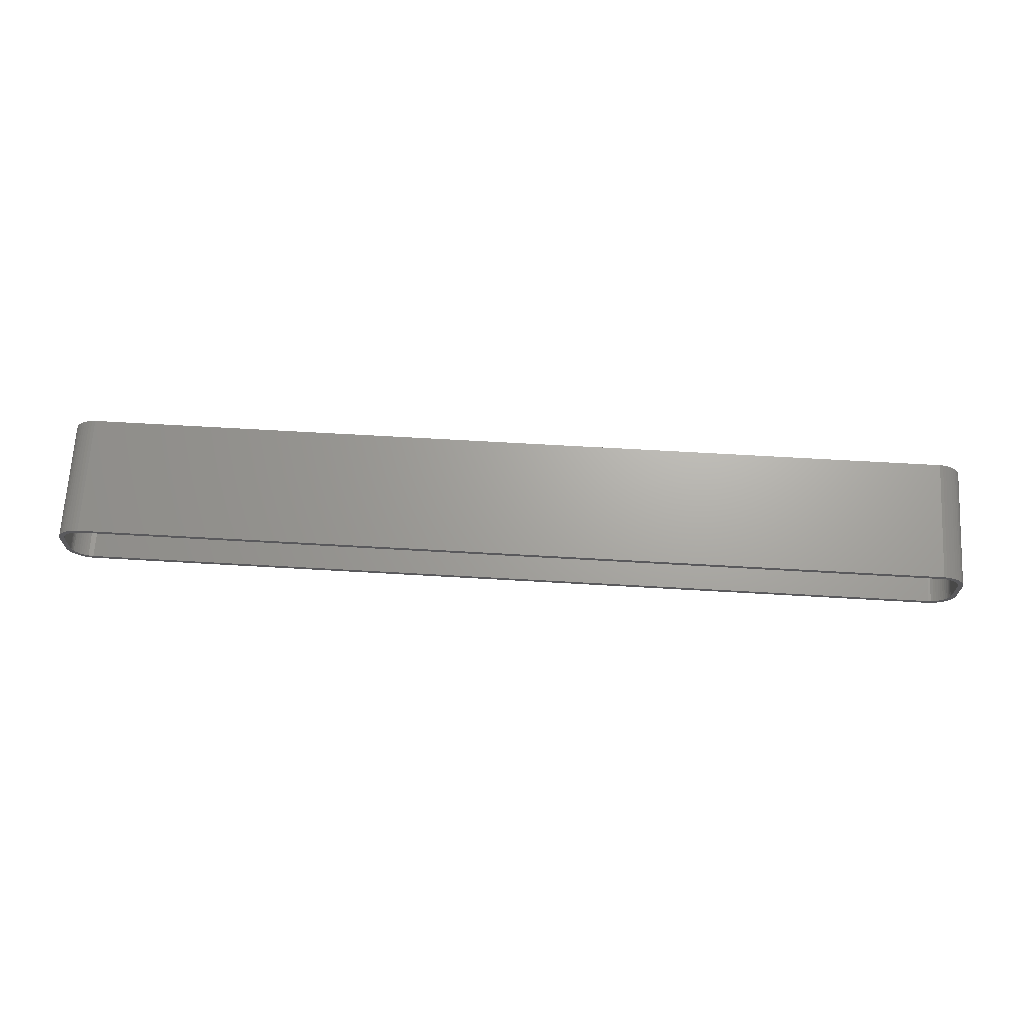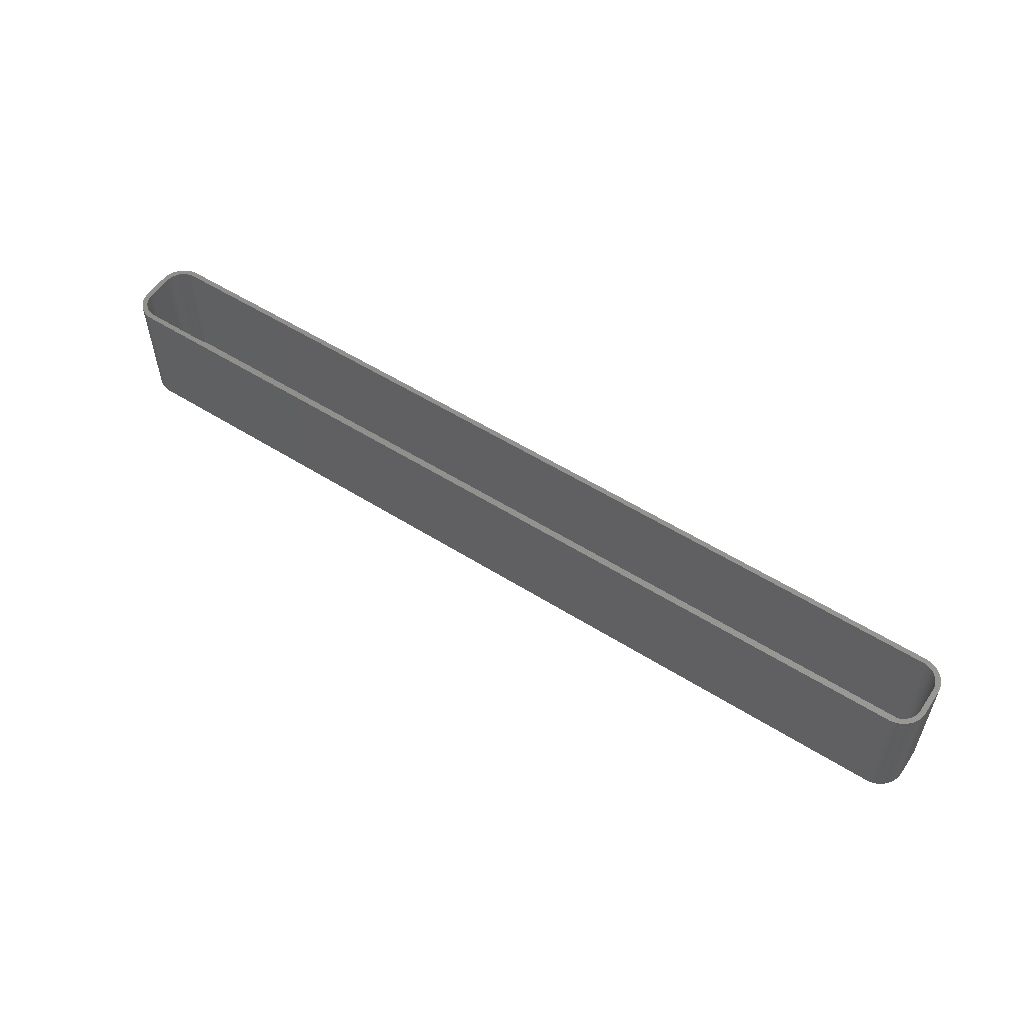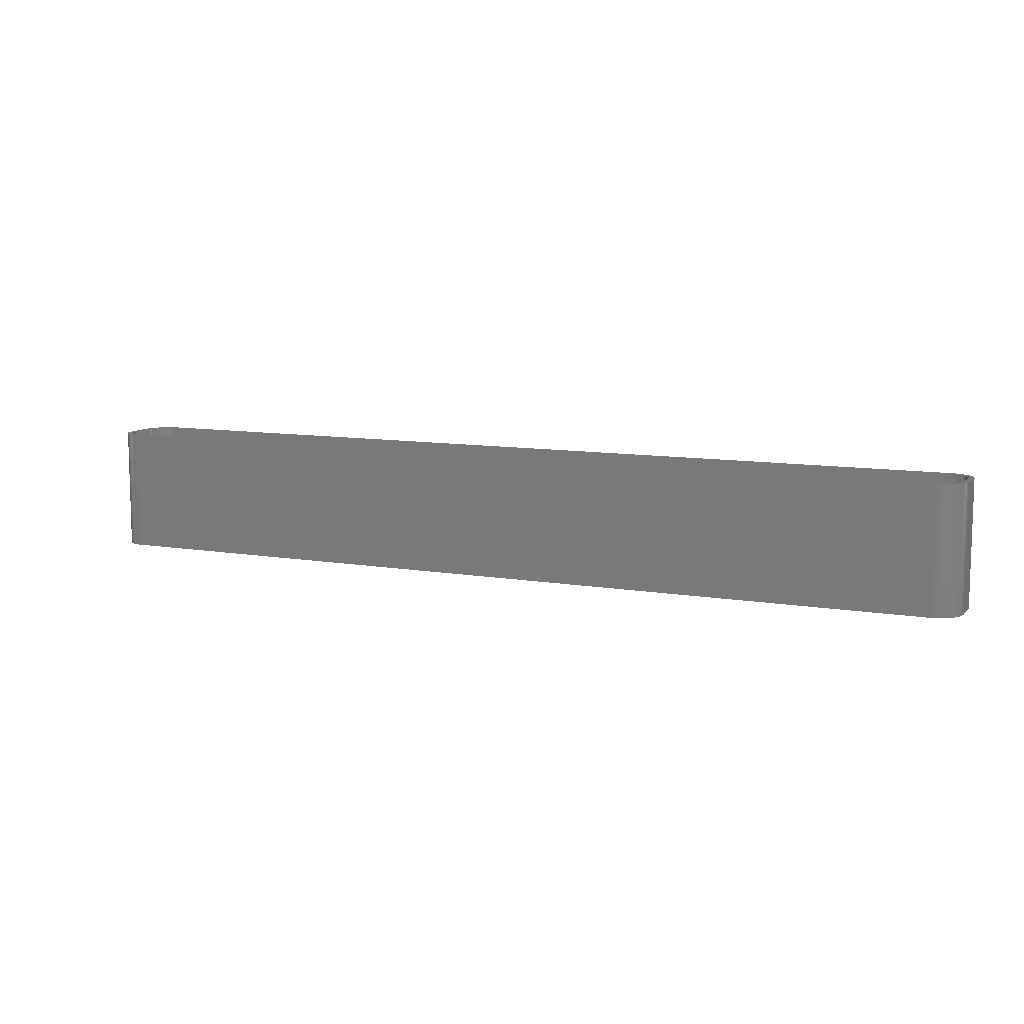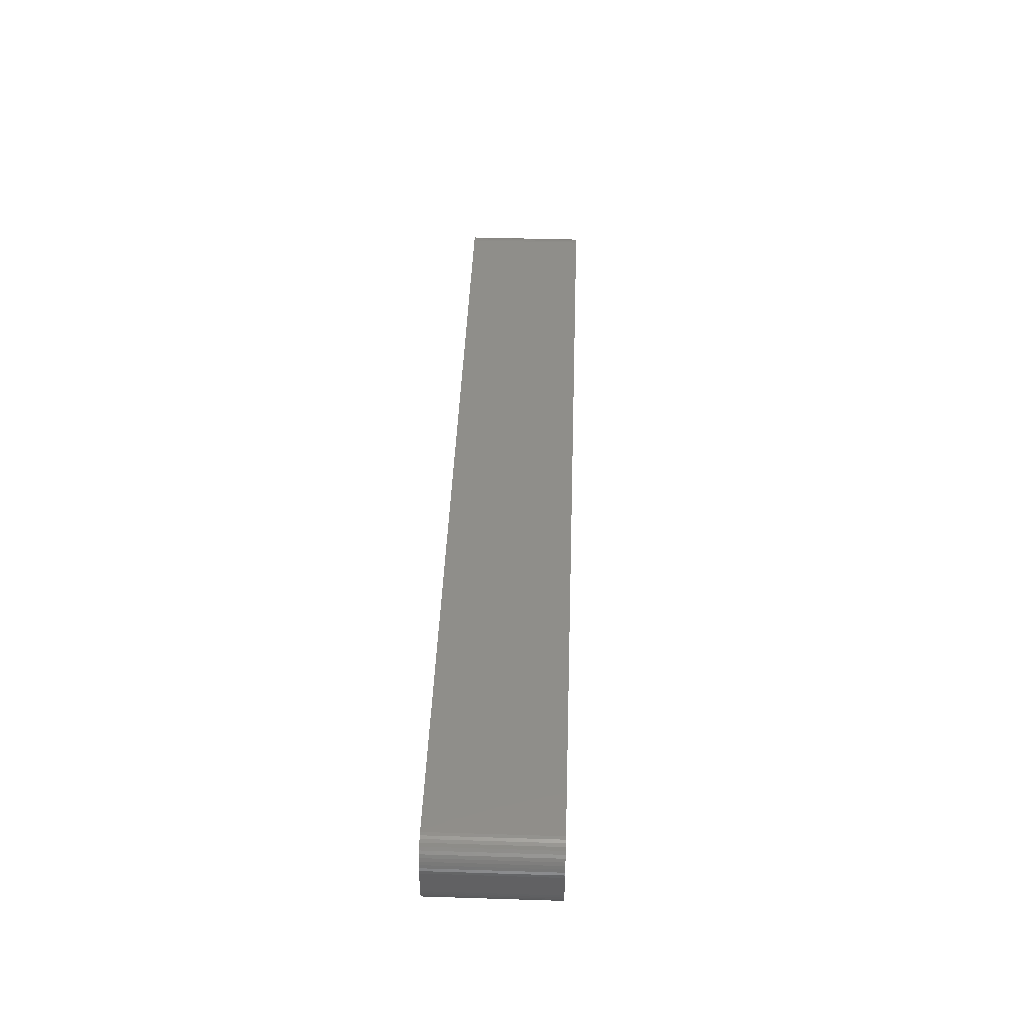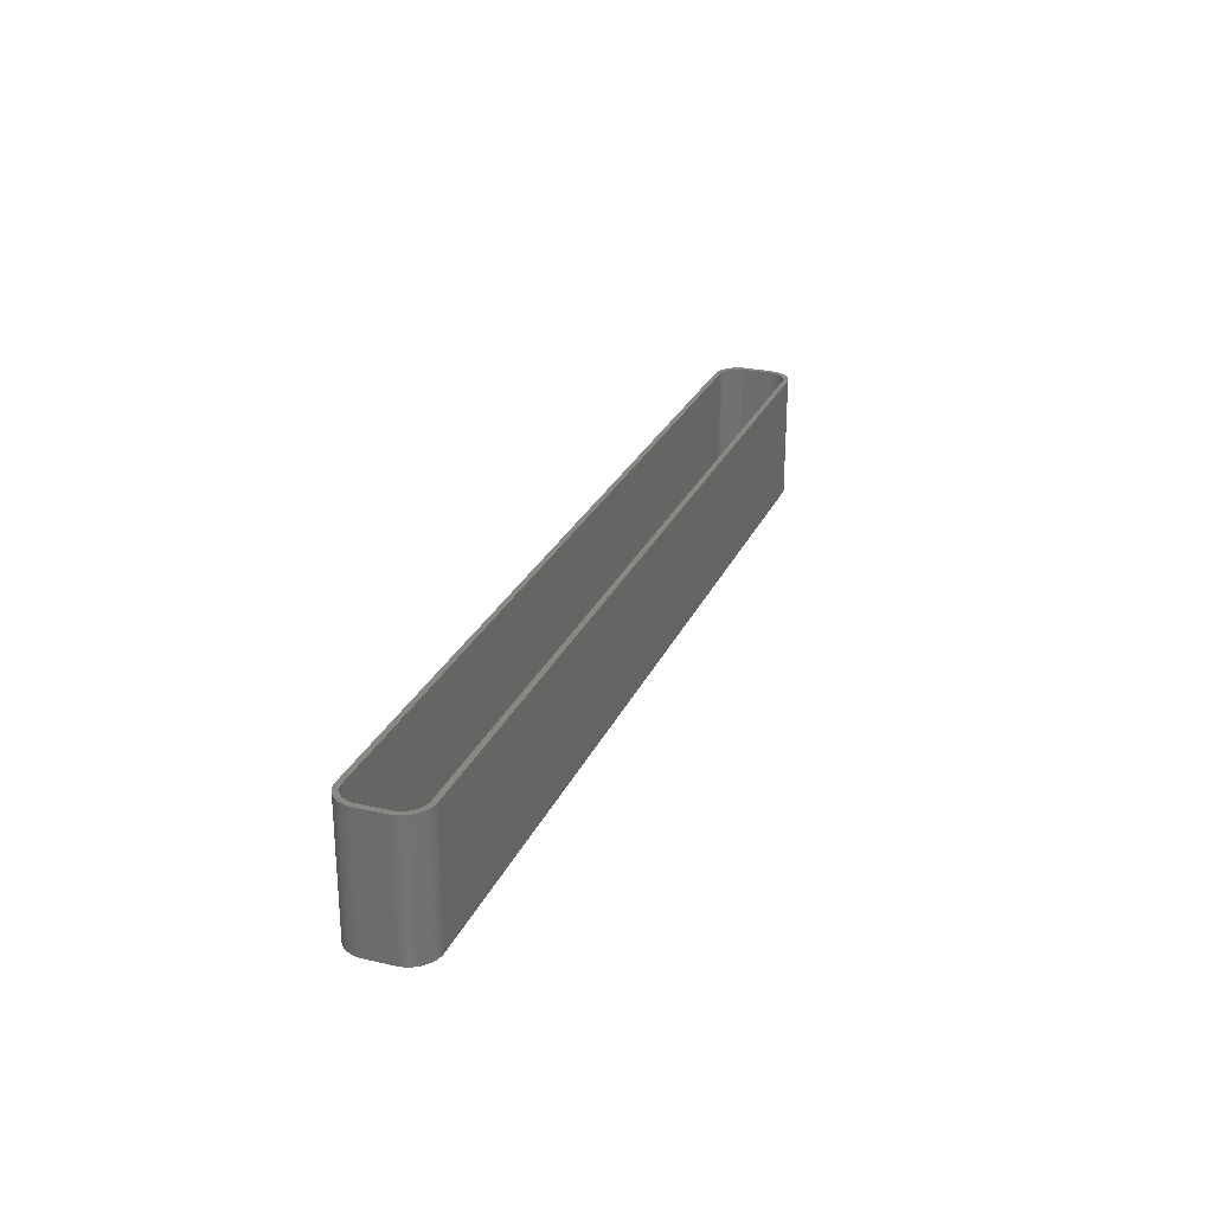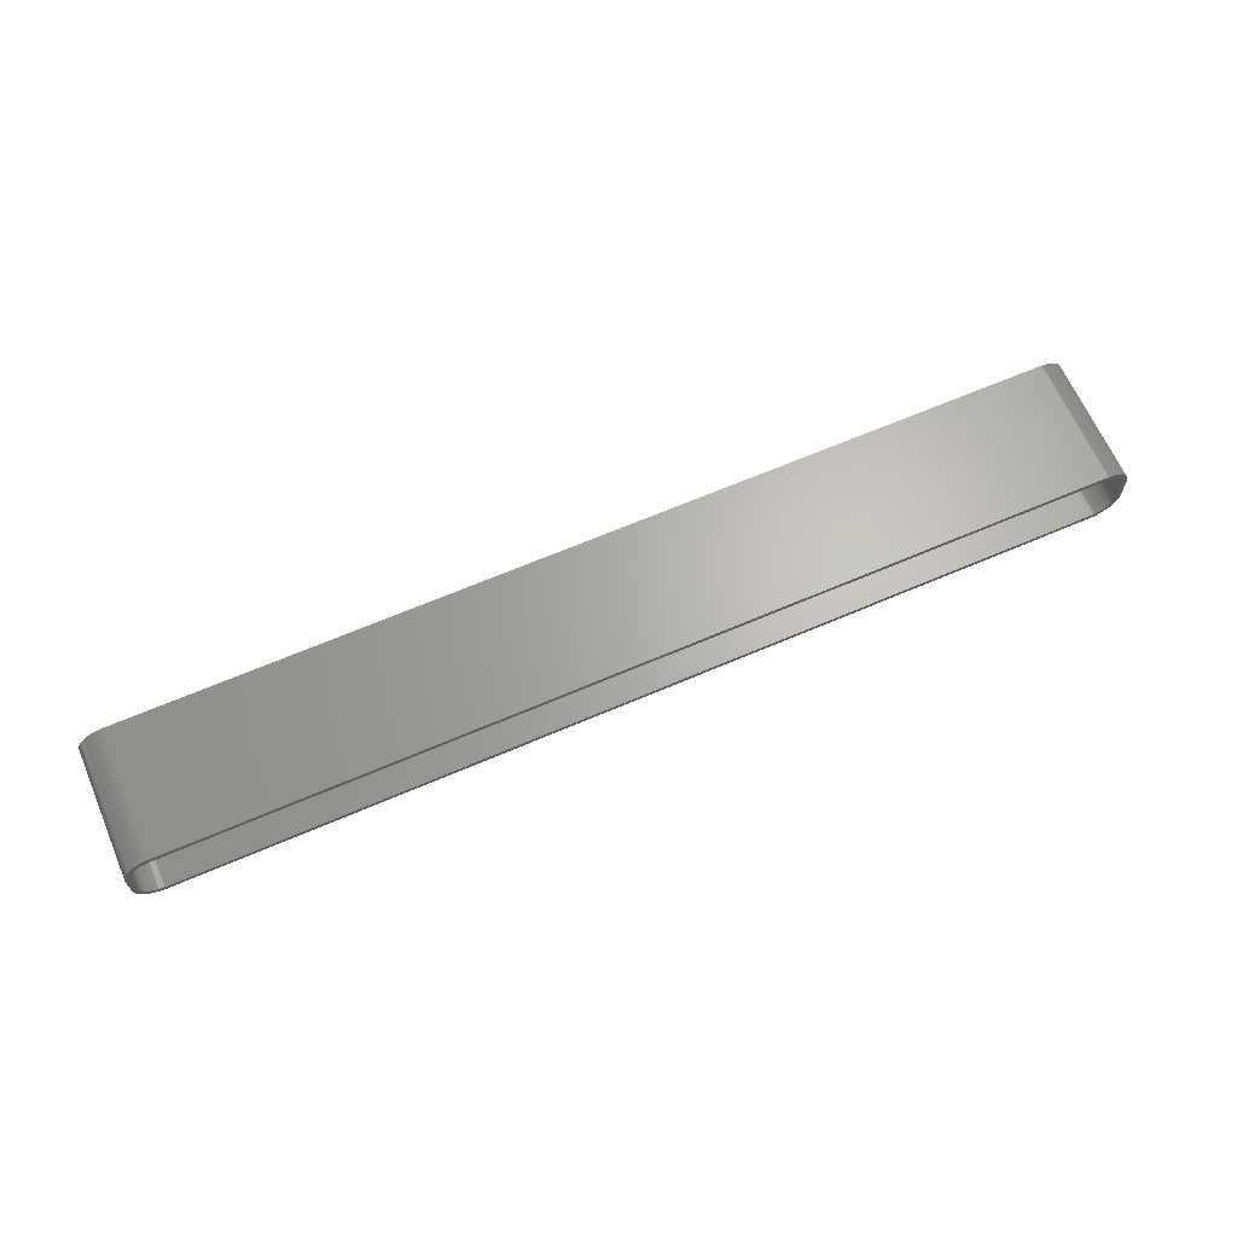
<metadata>
{"format":"stl","ext":"stl","renderer":"f3d","projection":"perspective","resolution":1024,"background":"white","views":[{"elev":67.6,"azim":3.3,"up":"+Y"},{"elev":55.3,"azim":-146.5,"up":"+Z"},{"elev":9.6,"azim":-155.6,"up":"+Z"},{"elev":43.2,"azim":92.1,"up":"+Y"},{"elev":26.2,"azim":110.0,"up":"+Z"},{"elev":65.5,"azim":-23.4,"up":"+Y"}]}
</metadata>
<code>
# stl→obj: 208 verts, 412 faces
v -90 -2.5 0
v -90 2.5 24
v -90 2.5 0
v -90 -2.5 24
v -89.96 -3.127 0
v -89.96 -3.127 24
v -85.94 -7.411 0
v -85.31 -7.49 24
v -85.94 -7.411 24
v -85.31 -7.49 0
v 85.31 7.49 0
v -85.31 7.49 24
v 85.31 7.49 24
v -85.31 7.49 0
v 89 2.5 24
v 90 2.5 24
v 89.96 3.127 24
v 90 -2.5 24
v 88.97 3.001 24
v 89.84 3.743 24
v 89 -2.5 24
v 88.87 3.495 24
v 89.65 4.341 24
v 89.96 -3.127 24
v 88.72 3.973 24
v 89.38 4.909 24
v 88.97 -3.001 24
v 88.51 4.427 24
v 89.05 5.439 24
v 89.84 -3.743 24
v 88.87 -3.495 24
v 88.24 4.851 24
v 88.64 5.923 24
v 87.92 5.238 24
v 88.19 6.353 24
v 87.55 5.582 24
v 87.68 6.722 24
v 87.14 5.877 24
v 87.13 7.024 24
v 86.7 6.119 24
v 86.55 7.255 24
v 86.24 6.304 24
v 85.94 7.411 24
v 85.75 6.429 24
v 85.25 6.492 24
v -85.25 6.492 24
v -85.75 6.429 24
v -85.94 7.411 24
v -86.24 6.304 24
v -86.55 7.255 24
v -86.7 6.119 24
v -87.13 7.024 24
v -87.14 5.877 24
v -87.68 6.722 24
v -87.55 5.582 24
v -88.19 6.353 24
v -87.92 5.238 24
v -88.64 5.923 24
v -88.24 4.851 24
v -89.05 5.439 24
v -88.51 4.427 24
v -89.38 4.909 24
v -88.72 3.973 24
v -89.84 3.743 24
v -88.87 3.495 24
v -89.65 4.341 24
v 89.65 -4.341 24
v 88.72 -3.973 24
v 89.38 -4.909 24
v 88.51 -4.427 24
v 89.05 -5.439 24
v 88.24 -4.851 24
v 88.64 -5.923 24
v 87.92 -5.238 24
v 88.19 -6.353 24
v 87.55 -5.582 24
v 87.68 -6.722 24
v 87.14 -5.877 24
v 87.13 -7.024 24
v 86.7 -6.119 24
v 86.55 -7.255 24
v 86.24 -6.304 24
v 85.94 -7.411 24
v 85.75 -6.429 24
v 85.31 -7.49 24
v 85.25 -6.492 24
v -85.25 -6.492 24
v -85.75 -6.429 24
v -86.24 -6.304 24
v -86.55 -7.255 24
v -86.7 -6.119 24
v -87.13 -7.024 24
v -87.14 -5.877 24
v -87.68 -6.722 24
v -87.55 -5.582 24
v -88.19 -6.353 24
v -87.92 -5.238 24
v -88.64 -5.923 24
v -88.24 -4.851 24
v -89.05 -5.439 24
v -88.51 -4.427 24
v -89.38 -4.909 24
v -88.72 -3.973 24
v -89.65 -4.341 24
v -88.87 -3.495 24
v -89.84 -3.743 24
v -88.97 -3.001 24
v -89 -2.5 24
v -89 2.5 24
v -88.97 3.001 24
v -89.96 3.127 24
v 85.31 -7.49 0
v 89.84 -3.743 0
v 89.65 -4.341 0
v 90 2.5 0
v 90 -2.5 0
v -89.96 3.127 0
v -87.68 -6.722 0
v -87.13 -7.024 0
v -86.55 -7.255 0
v -88.64 -5.923 0
v -88.19 -6.353 0
v 89.96 -3.127 0
v 89.38 4.909 0
v 89.65 4.341 0
v 89.84 3.743 0
v 88.64 5.923 0
v 88.19 6.353 0
v 87.13 7.024 0
v 86.55 7.255 0
v 85.94 7.411 0
v -85.94 7.411 0
v -86.55 7.255 0
v -89.84 3.743 0
v -89.65 4.341 0
v 89.96 3.127 0
v 89.38 -4.909 0
v 89.05 -5.439 0
v 88.64 -5.923 0
v 88.19 -6.353 0
v 89.05 5.439 0
v 87.68 -6.722 0
v 87.13 -7.024 0
v 86.55 -7.255 0
v 87.68 6.722 0
v 85.94 -7.411 0
v -87.13 7.024 0
v -87.68 6.722 0
v -89.05 -5.439 0
v -88.19 6.353 0
v -89.38 -4.909 0
v -88.64 5.923 0
v -89.65 -4.341 0
v -89.05 5.439 0
v -89.84 -3.743 0
v -89.38 4.909 0
v -89 2.5 2
v -89 -2.5 2
v -88.97 -3.001 2
v -88.97 3.001 2
v -85.25 6.492 2
v 85.25 6.492 2
v 85.25 -6.492 2
v -85.25 -6.492 2
v 89 -2.5 2
v 89 2.5 2
v 87.92 -5.238 2
v 88.24 -4.851 2
v 88.87 3.495 2
v 88.72 3.973 2
v 88.97 -3.001 2
v -86.24 -6.304 2
v -86.7 -6.119 2
v 87.14 -5.877 2
v 86.7 -6.119 2
v 87.55 -5.582 2
v 86.7 6.119 2
v 87.14 5.877 2
v 85.75 6.429 2
v 88.72 -3.973 2
v 88.87 -3.495 2
v -88.24 4.851 2
v -88.51 4.427 2
v -86.7 6.119 2
v -86.24 6.304 2
v 88.97 3.001 2
v 88.51 4.427 2
v 88.24 4.851 2
v 87.92 5.238 2
v 88.51 -4.427 2
v 87.55 5.582 2
v 86.24 6.304 2
v 86.24 -6.304 2
v 85.75 -6.429 2
v -85.75 6.429 2
v -85.75 -6.429 2
v -87.14 5.877 2
v -87.55 5.582 2
v -87.92 5.238 2
v -87.14 -5.877 2
v -87.55 -5.582 2
v -87.92 -5.238 2
v -88.72 3.973 2
v -88.24 -4.851 2
v -88.87 3.495 2
v -88.51 -4.427 2
v -88.72 -3.973 2
v -88.87 -3.495 2
f 1 2 3
f 2 1 4
f 5 4 1
f 4 5 6
f 7 8 9
f 8 7 10
f 11 12 13
f 12 11 14
f 15 16 17
f 16 15 18
f 19 17 20
f 21 18 15
f 22 20 23
f 18 21 24
f 25 23 26
f 27 24 21
f 28 26 29
f 24 27 30
f 31 30 27
f 17 19 15
f 20 22 19
f 23 25 22
f 32 29 33
f 26 28 25
f 29 32 28
f 34 33 35
f 33 34 32
f 36 35 37
f 35 36 34
f 37 38 36
f 39 38 37
f 39 40 38
f 41 40 39
f 41 42 40
f 43 42 41
f 43 44 42
f 13 44 43
f 13 45 44
f 13 46 45
f 12 46 13
f 12 47 46
f 48 47 12
f 48 49 47
f 50 49 48
f 50 51 49
f 52 51 50
f 52 53 51
f 54 53 52
f 53 54 55
f 56 55 54
f 55 56 57
f 58 57 56
f 57 58 59
f 60 59 58
f 59 60 61
f 62 61 60
f 61 62 63
f 64 65 66
f 63 66 65
f 66 63 62
f 30 31 67
f 68 67 31
f 67 68 69
f 70 69 68
f 69 70 71
f 72 71 70
f 71 72 73
f 74 73 72
f 73 74 75
f 76 75 74
f 75 76 77
f 78 77 76
f 78 79 77
f 80 79 78
f 80 81 79
f 82 81 80
f 82 83 81
f 84 83 82
f 84 85 83
f 86 85 84
f 87 85 86
f 87 8 85
f 88 8 87
f 88 9 8
f 89 9 88
f 89 90 9
f 91 90 89
f 91 92 90
f 93 92 91
f 94 93 95
f 93 94 92
f 96 95 97
f 95 96 94
f 98 97 99
f 100 99 101
f 97 98 96
f 102 101 103
f 104 103 105
f 106 105 107
f 99 100 98
f 6 107 108
f 109 2 108
f 65 64 110
f 4 108 2
f 111 110 64
f 6 108 4
f 110 111 109
f 101 102 100
f 109 111 2
f 103 104 102
f 105 106 104
f 107 6 106
f 10 85 8
f 85 10 112
f 67 113 30
f 113 67 114
f 18 115 16
f 115 18 116
f 3 111 117
f 111 3 2
f 118 92 94
f 92 118 119
f 119 90 92
f 90 119 120
f 121 96 98
f 96 121 122
f 24 116 18
f 116 24 123
f 23 124 26
f 124 23 125
f 20 125 23
f 125 20 126
f 127 35 33
f 35 127 128
f 129 41 39
f 41 129 130
f 130 43 41
f 43 130 131
f 131 13 43
f 13 131 11
f 132 50 48
f 50 132 133
f 134 66 135
f 66 134 64
f 112 116 123
f 116 112 115
f 112 123 113
f 11 115 112
f 112 113 114
f 115 11 136
f 112 114 137
f 136 11 126
f 112 137 138
f 126 11 125
f 112 138 139
f 125 11 124
f 112 139 140
f 124 11 141
f 112 140 142
f 141 11 127
f 112 142 143
f 127 11 128
f 112 143 144
f 128 11 145
f 112 144 146
f 145 11 129
f 129 11 130
f 130 11 131
f 10 11 112
f 10 14 11
f 1 10 7
f 10 1 14
f 1 7 120
f 3 14 1
f 1 120 119
f 14 3 132
f 1 119 118
f 132 3 133
f 1 118 122
f 133 3 147
f 1 122 121
f 147 3 148
f 1 121 149
f 148 3 150
f 1 149 151
f 150 3 152
f 1 151 153
f 152 3 154
f 1 153 155
f 154 3 156
f 1 155 5
f 156 3 135
f 135 3 134
f 134 3 117
f 153 106 155
f 106 153 104
f 121 100 149
f 100 121 98
f 151 104 153
f 104 151 102
f 120 9 90
f 9 120 7
f 122 94 96
f 94 122 118
f 30 123 24
f 123 30 113
f 69 114 67
f 114 69 137
f 140 73 75
f 73 140 139
f 71 137 69
f 137 71 138
f 144 79 81
f 79 144 143
f 142 75 77
f 75 142 140
f 112 83 85
f 83 112 146
f 29 127 33
f 127 29 141
f 26 141 29
f 141 26 124
f 128 37 35
f 37 128 145
f 145 39 37
f 39 145 129
f 14 48 12
f 48 14 132
f 154 58 152
f 58 154 60
f 147 54 52
f 54 147 148
f 117 64 134
f 64 117 111
f 155 6 5
f 6 155 106
f 149 102 151
f 102 149 100
f 73 138 71
f 138 73 139
f 143 77 79
f 77 143 142
f 146 81 83
f 81 146 144
f 17 126 20
f 126 17 136
f 16 136 17
f 136 16 115
f 133 52 50
f 52 133 147
f 148 56 54
f 56 148 150
f 150 58 56
f 58 150 152
f 135 62 156
f 62 135 66
f 156 60 154
f 60 156 62
f 108 157 109
f 157 108 158
f 107 158 108
f 158 107 159
f 109 160 110
f 160 109 157
f 161 45 46
f 45 161 162
f 163 87 86
f 87 163 164
f 165 15 166
f 15 165 21
f 167 72 168
f 72 167 74
f 169 25 170
f 25 169 22
f 171 21 165
f 21 171 27
f 172 91 89
f 91 172 173
f 174 80 78
f 80 174 175
f 176 78 76
f 78 176 174
f 177 38 40
f 38 177 178
f 162 44 45
f 44 162 179
f 180 31 181
f 31 180 68
f 61 182 59
f 182 61 183
f 184 49 51
f 49 184 185
f 162 166 186
f 166 162 165
f 162 186 169
f 163 165 162
f 162 169 170
f 165 163 171
f 162 170 187
f 171 163 181
f 162 187 188
f 181 163 180
f 162 188 189
f 180 163 190
f 162 189 191
f 190 163 168
f 162 191 178
f 168 163 167
f 162 178 177
f 167 163 176
f 162 177 192
f 176 163 174
f 162 192 179
f 174 163 175
f 175 163 193
f 193 163 194
f 161 163 162
f 161 164 163
f 157 161 195
f 161 157 164
f 157 195 185
f 158 164 157
f 157 185 184
f 164 158 196
f 157 184 197
f 196 158 172
f 157 197 198
f 172 158 173
f 157 198 199
f 173 158 200
f 157 199 182
f 200 158 201
f 157 182 183
f 201 158 202
f 157 183 203
f 202 158 204
f 157 203 205
f 204 158 206
f 157 205 160
f 206 158 207
f 207 158 208
f 208 158 159
f 103 208 105
f 208 103 207
f 196 89 88
f 89 196 172
f 167 76 74
f 76 167 176
f 175 82 80
f 82 175 193
f 194 86 84
f 86 194 163
f 192 40 42
f 40 192 177
f 186 22 169
f 22 186 19
f 188 34 189
f 34 188 32
f 166 19 186
f 19 166 15
f 168 70 190
f 70 168 72
f 181 27 171
f 27 181 31
f 65 203 63
f 203 65 205
f 63 183 61
f 183 63 203
f 101 207 103
f 207 101 206
f 97 204 99
f 204 97 202
f 173 93 91
f 93 173 200
f 105 159 107
f 159 105 208
f 164 88 87
f 88 164 196
f 193 84 82
f 84 193 194
f 179 42 44
f 42 179 192
f 187 32 188
f 32 187 28
f 170 28 187
f 28 170 25
f 178 36 38
f 36 178 191
f 190 68 180
f 68 190 70
f 110 205 65
f 205 110 160
f 185 47 49
f 47 185 195
f 195 46 47
f 46 195 161
f 201 97 95
f 97 201 202
f 200 95 93
f 95 200 201
f 191 34 36
f 34 191 189
f 197 51 53
f 51 197 184
f 59 199 57
f 199 59 182
f 199 55 57
f 55 199 198
f 198 53 55
f 53 198 197
f 99 206 101
f 206 99 204

</code>
